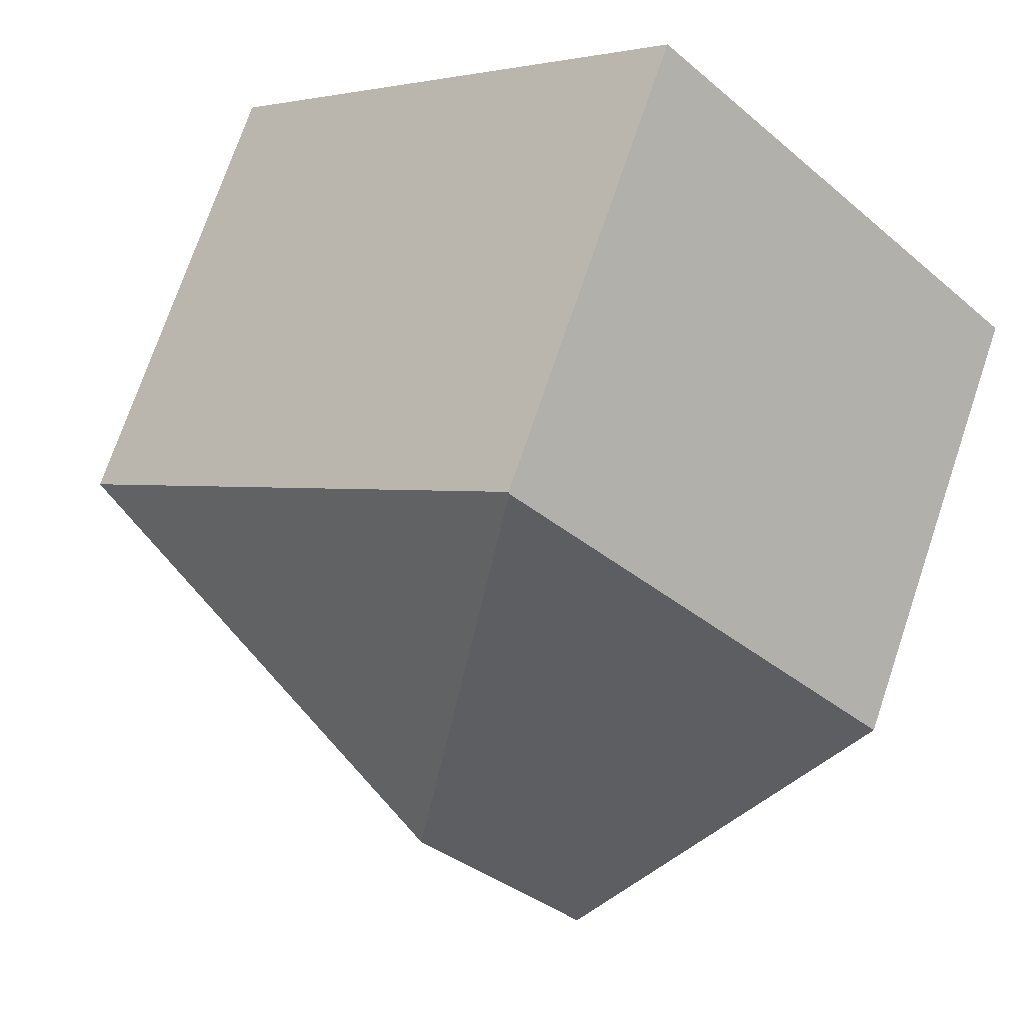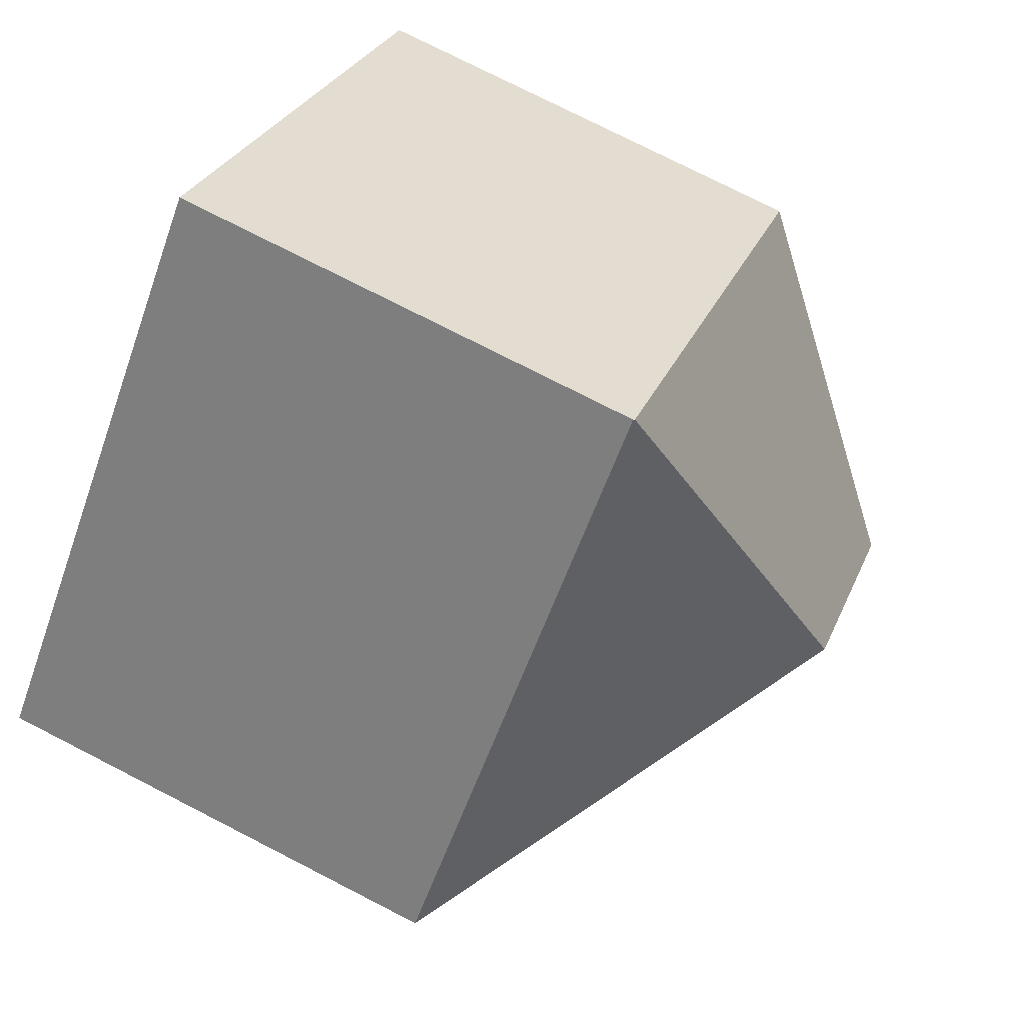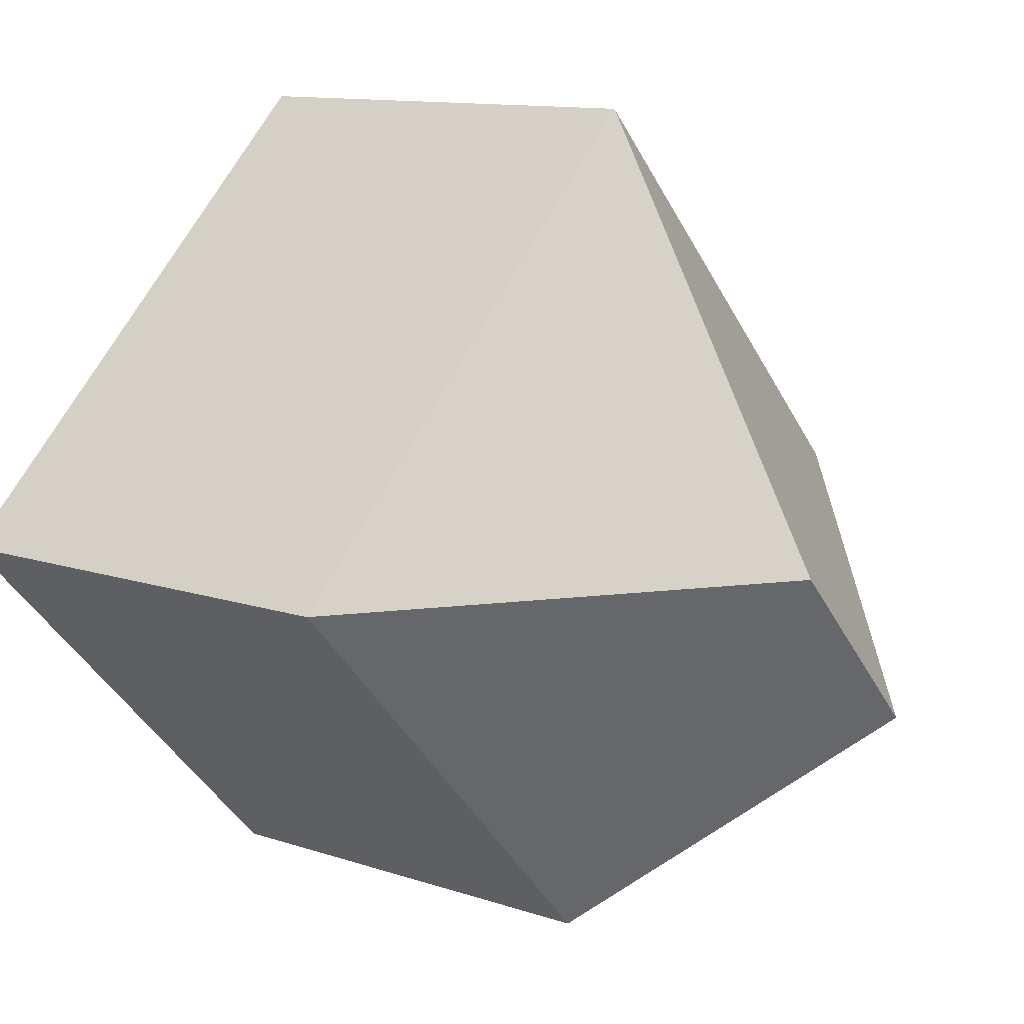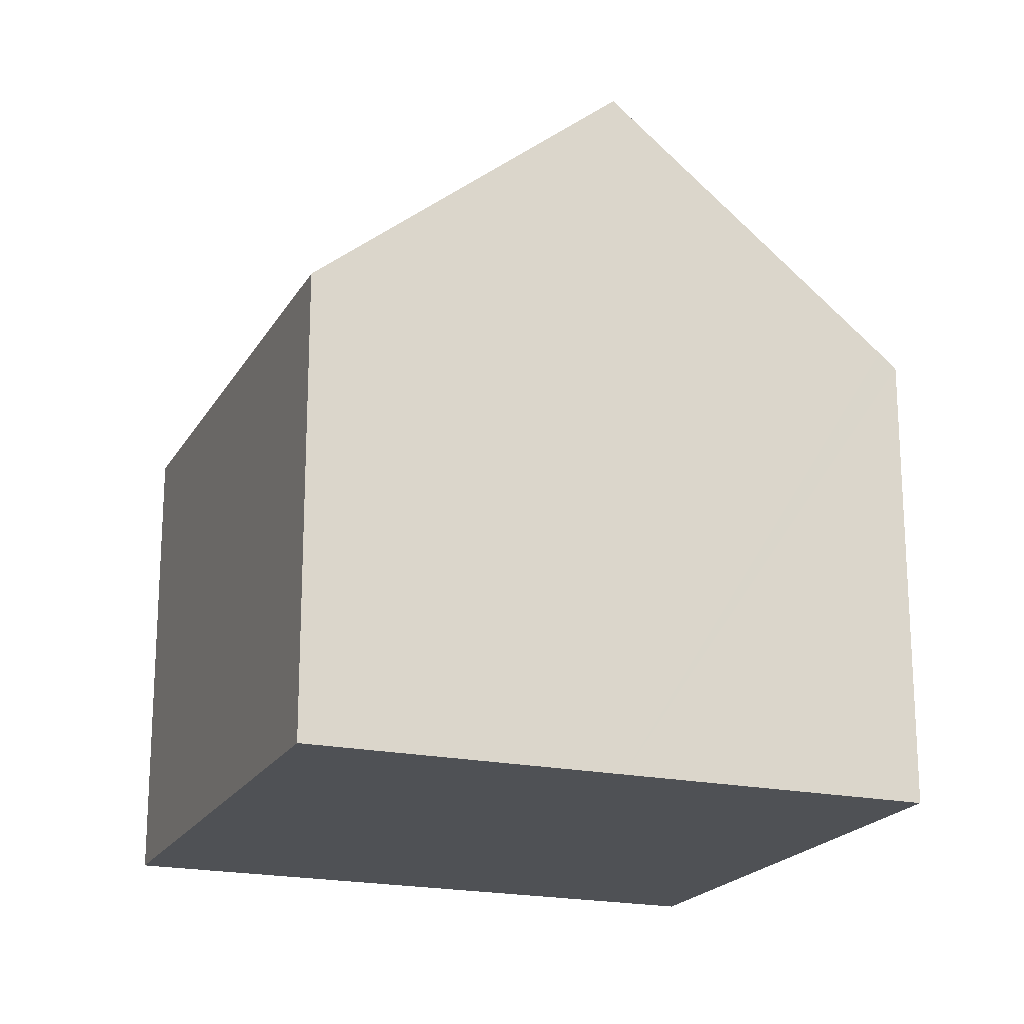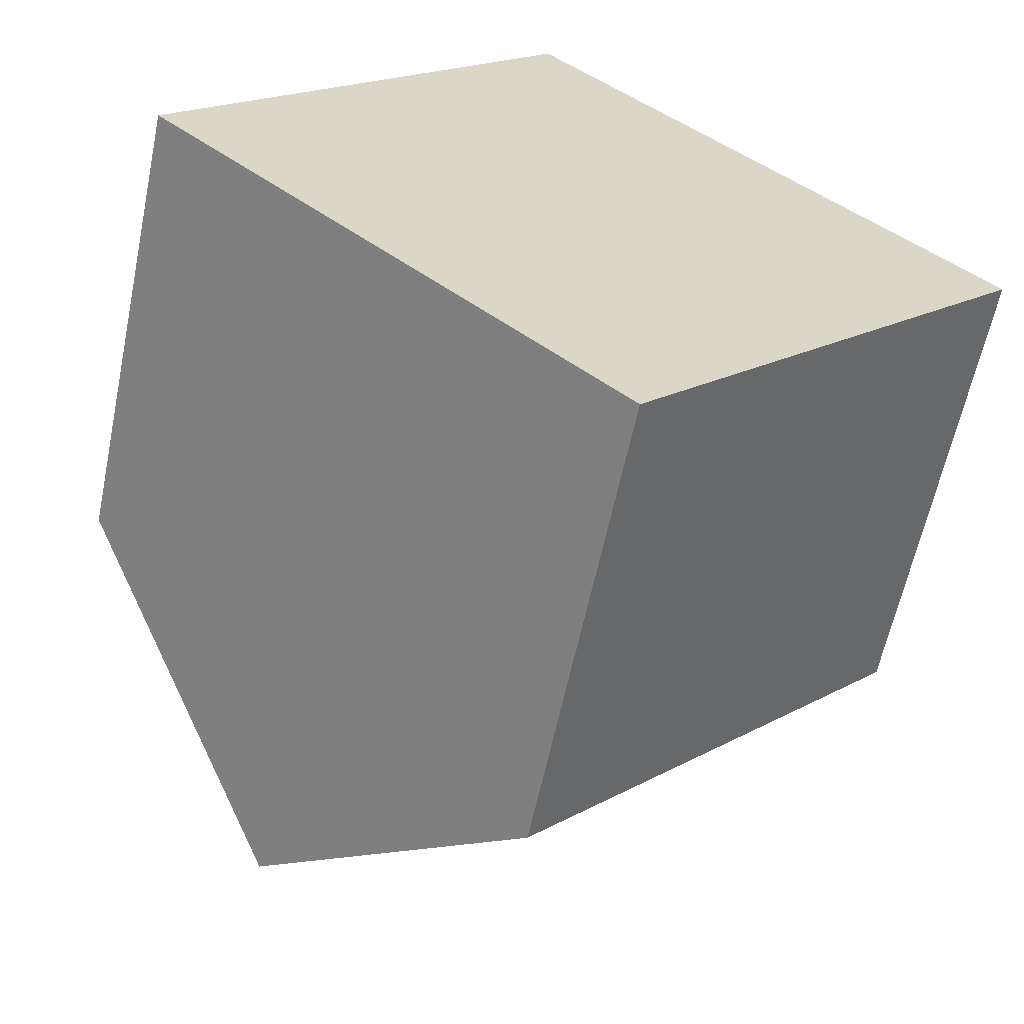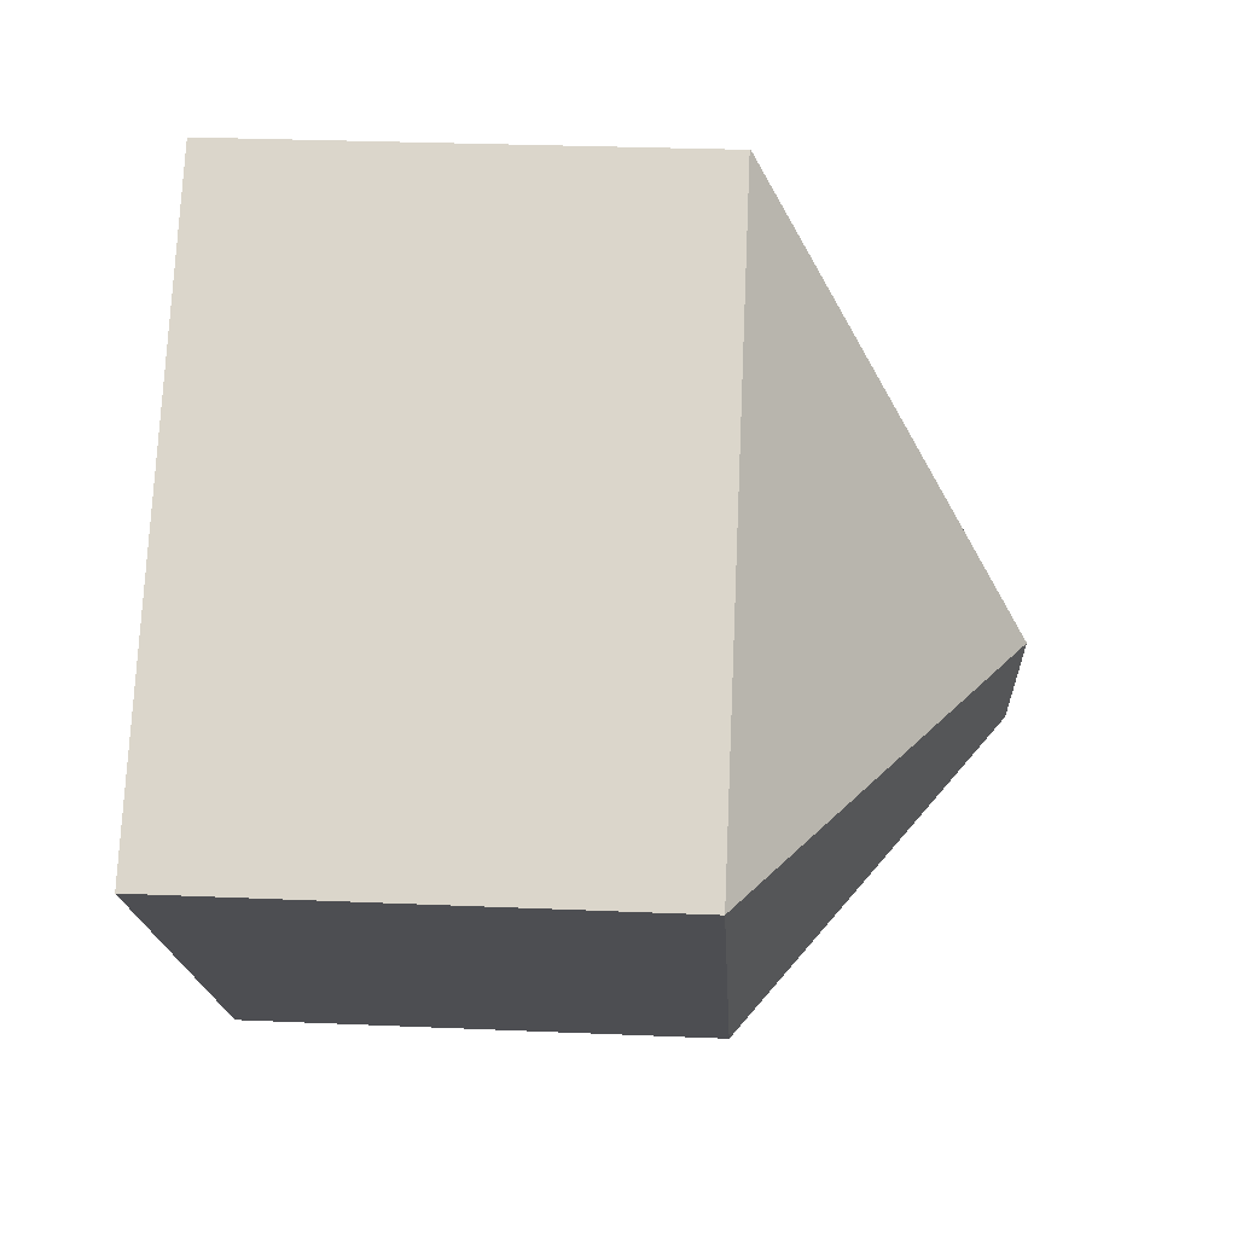
<metadata>
{"format":"obj","ext":"obj","renderer":"f3d","projection":"perspective","resolution":1024,"background":"white","views":[{"elev":73.1,"azim":-161.3,"up":"+Z"},{"elev":76.2,"azim":117.1,"up":"+Z"},{"elev":11.7,"azim":129.0,"up":"+Z"},{"elev":-20.0,"azim":-158.0,"up":"+Y"},{"elev":-60.6,"azim":-11.7,"up":"+Z"},{"elev":29.2,"azim":93.6,"up":"+Z"}]}
</metadata>
<code>
v  6.83 12.1 -0.656
v  6.668 7.824 6.915
v  14.43 7.861 -0.479
v  6.65 7.845 6.896
v  7.834 7.827 -7.385
v  3.909 12.1 -3.685
v  0.224 8.089 -0.212
v  0 7.845 4.804e-16
v  7.834 4.522e-16 -7.385
v  3.909 2.256e-16 -3.685
v  0.224 1.298e-17 -0.212
v  0 0 0
v  6.65 -4.223e-16 6.896
v  6.668 -4.234e-16 6.915
v  14.43 2.933e-17 -0.479
g defaultobject
f 1 2 3
f 2 1 4
f 5 1 3
f 1 5 6
f 7 1 6
f 1 7 8
f 1 8 4
f 9 6 5
f 6 9 7
f 7 9 10
f 7 10 8
f 8 10 11
f 8 11 12
f 12 4 8
f 4 12 13
f 4 13 2
f 2 13 14
f 2 15 3
f 15 2 14
f 15 5 3
f 5 15 9
f 11 13 12
f 13 11 10
f 13 10 9
f 13 9 15
f 13 15 14

</code>
